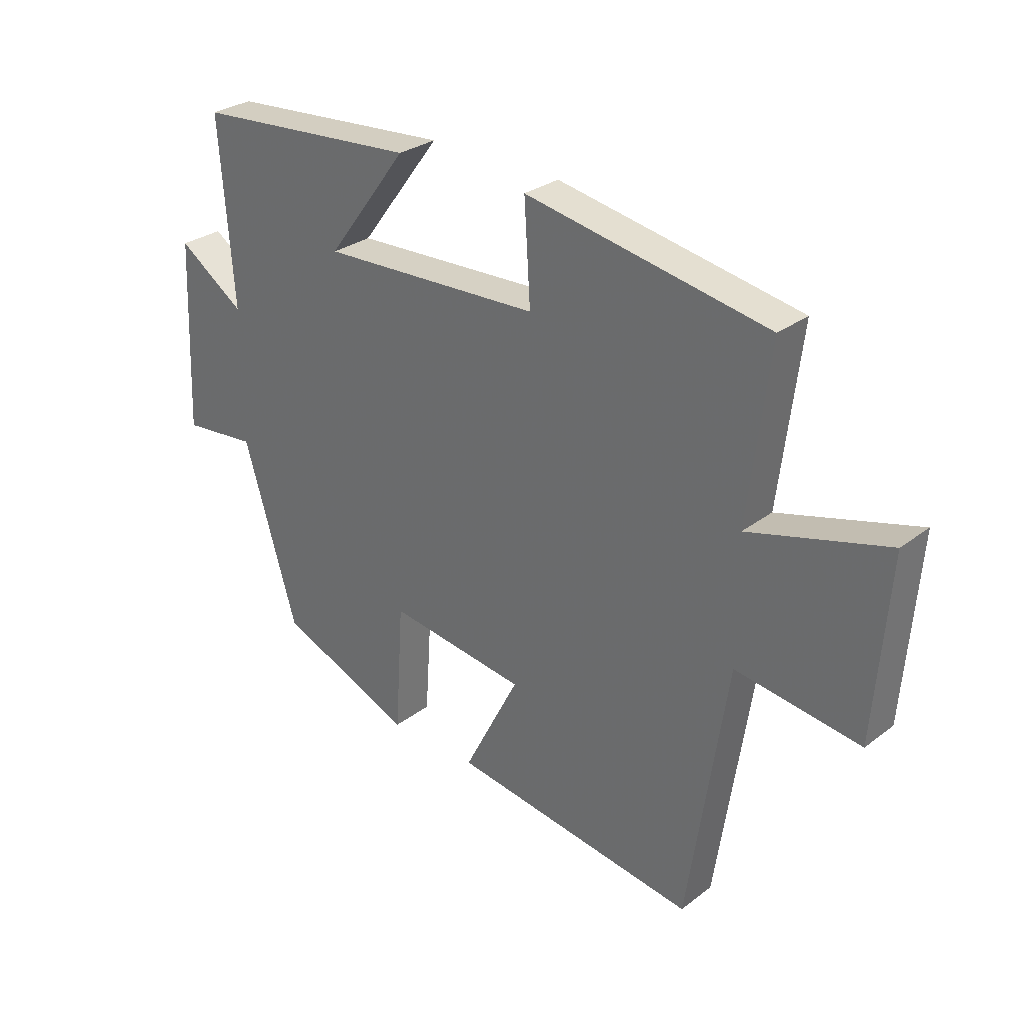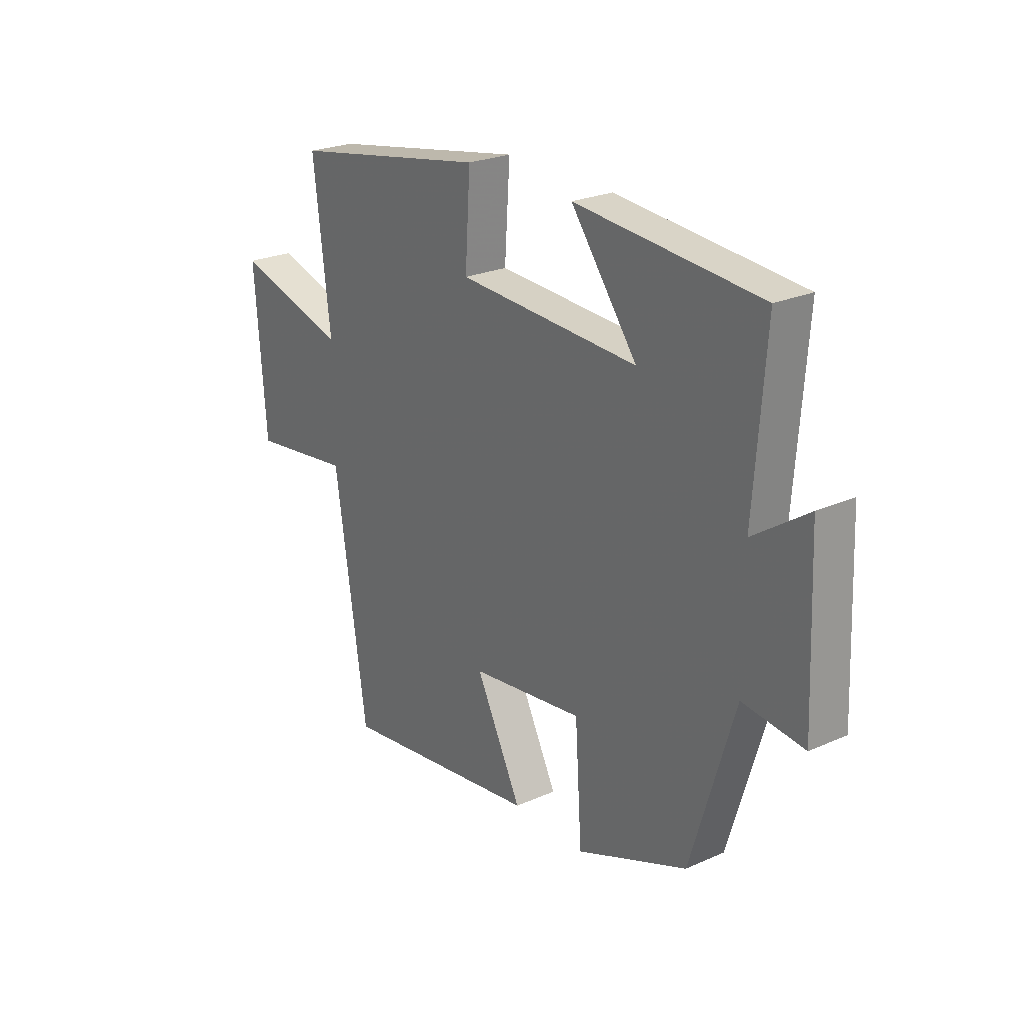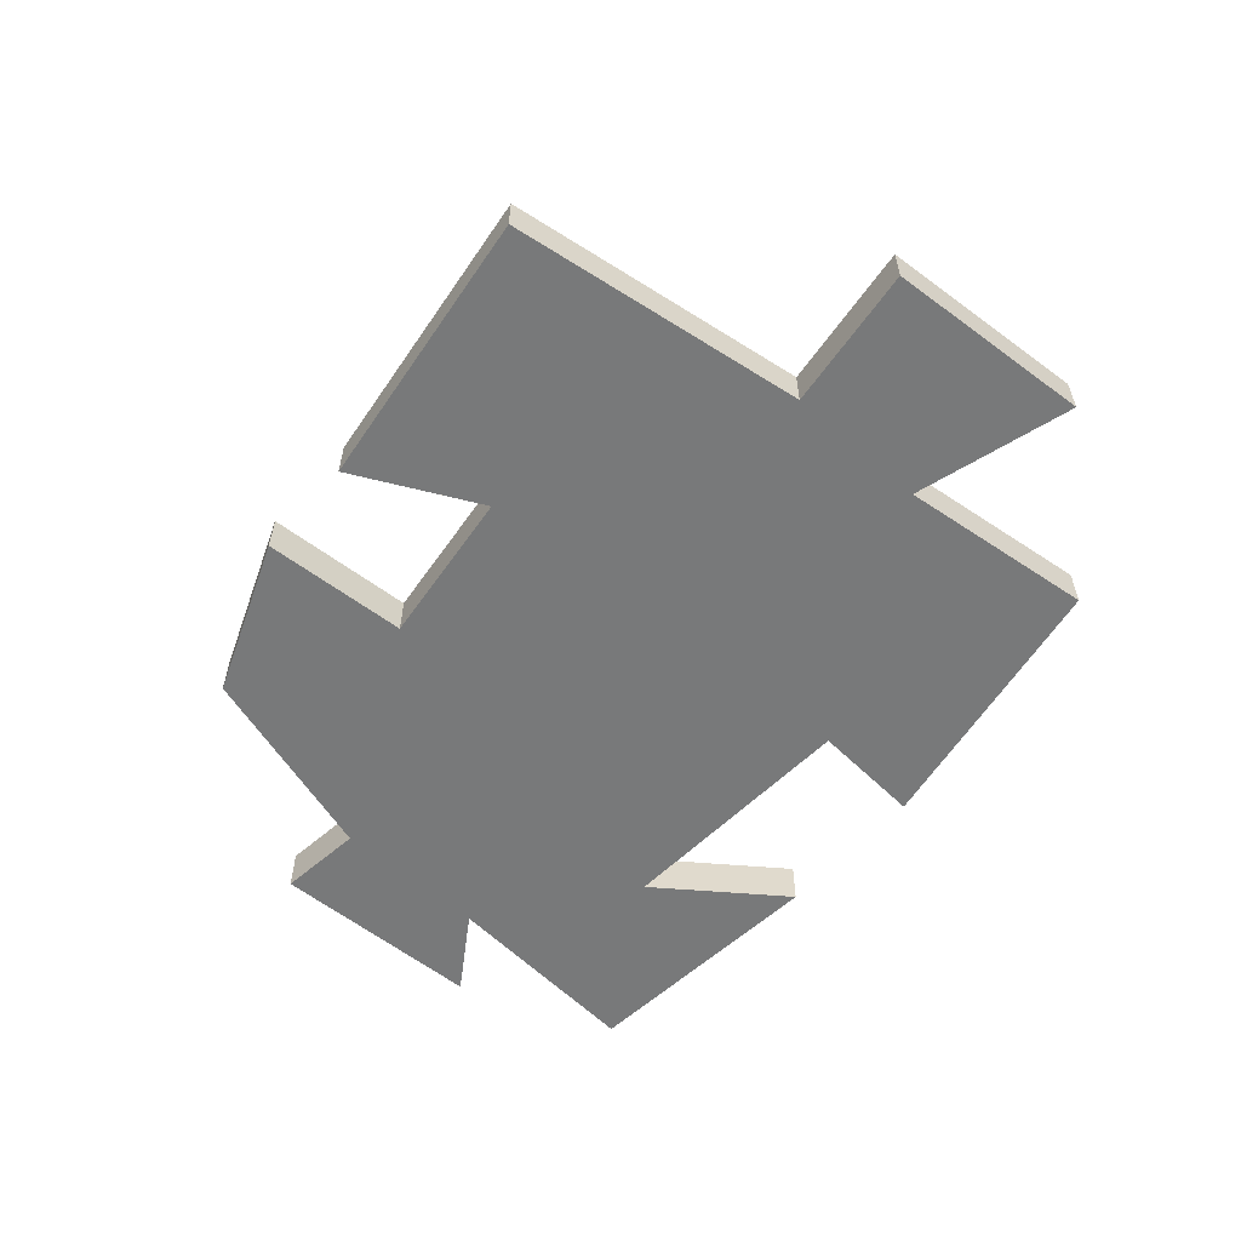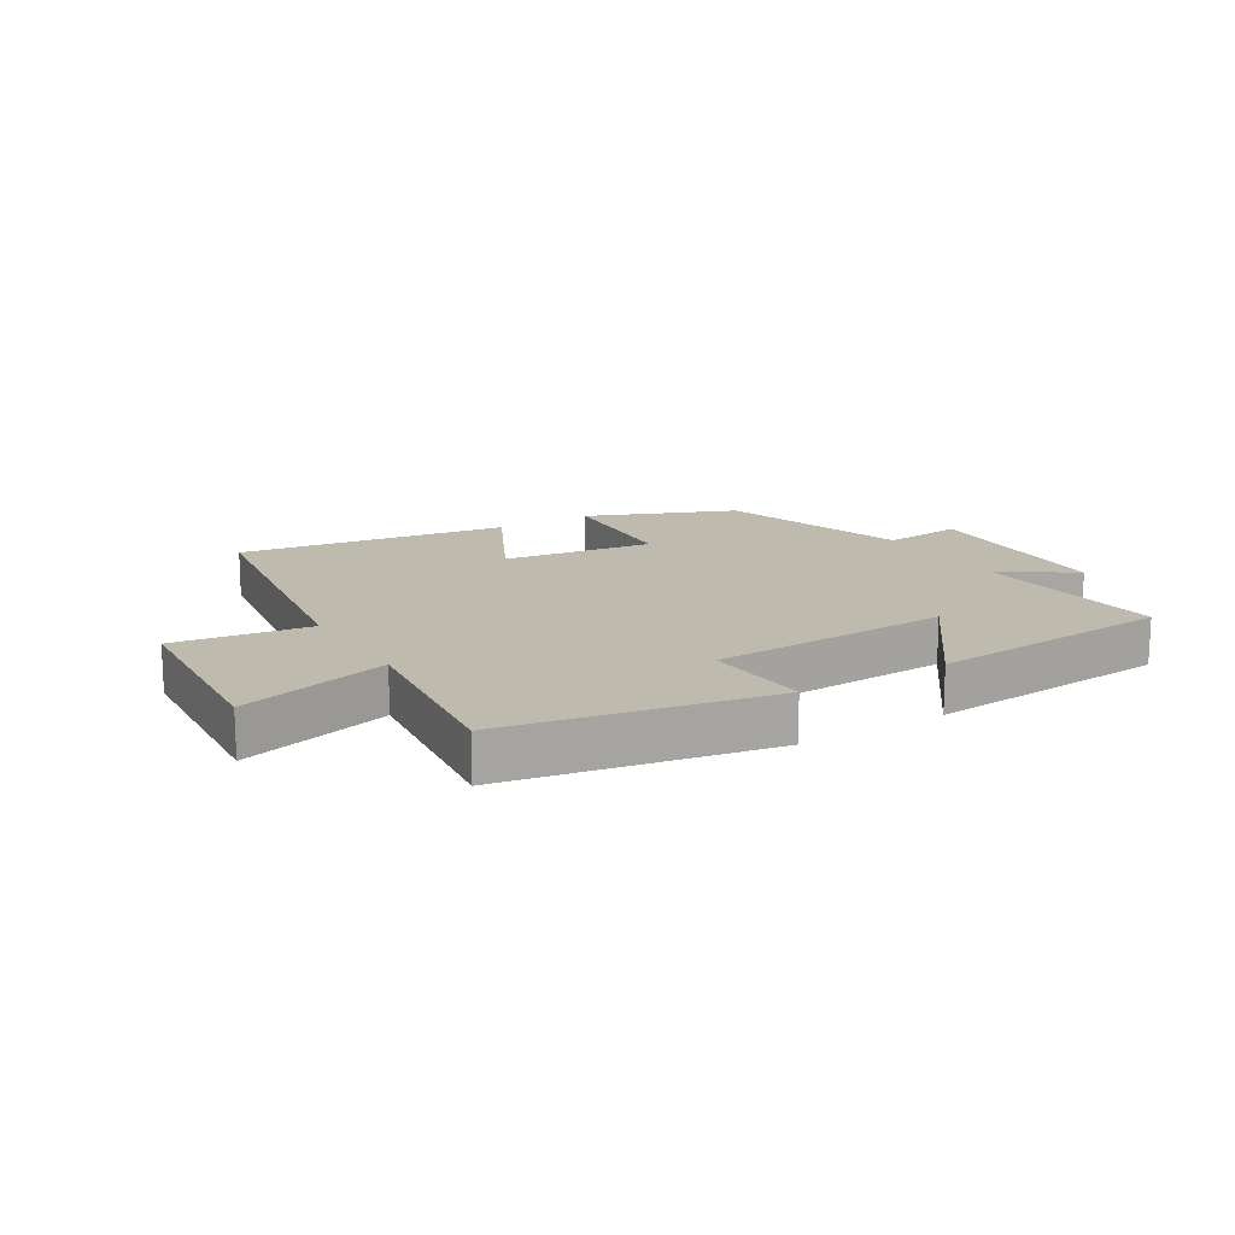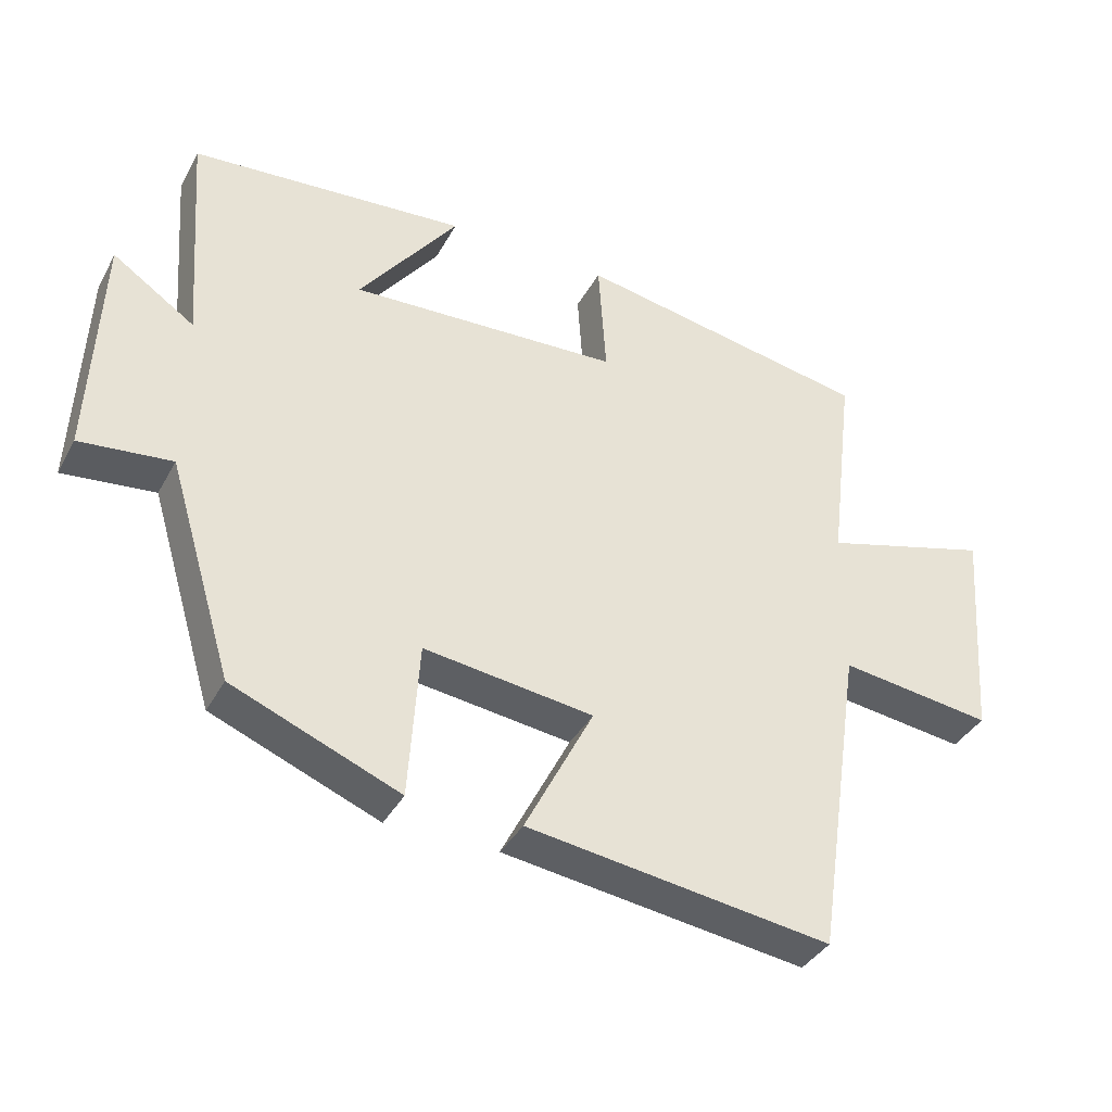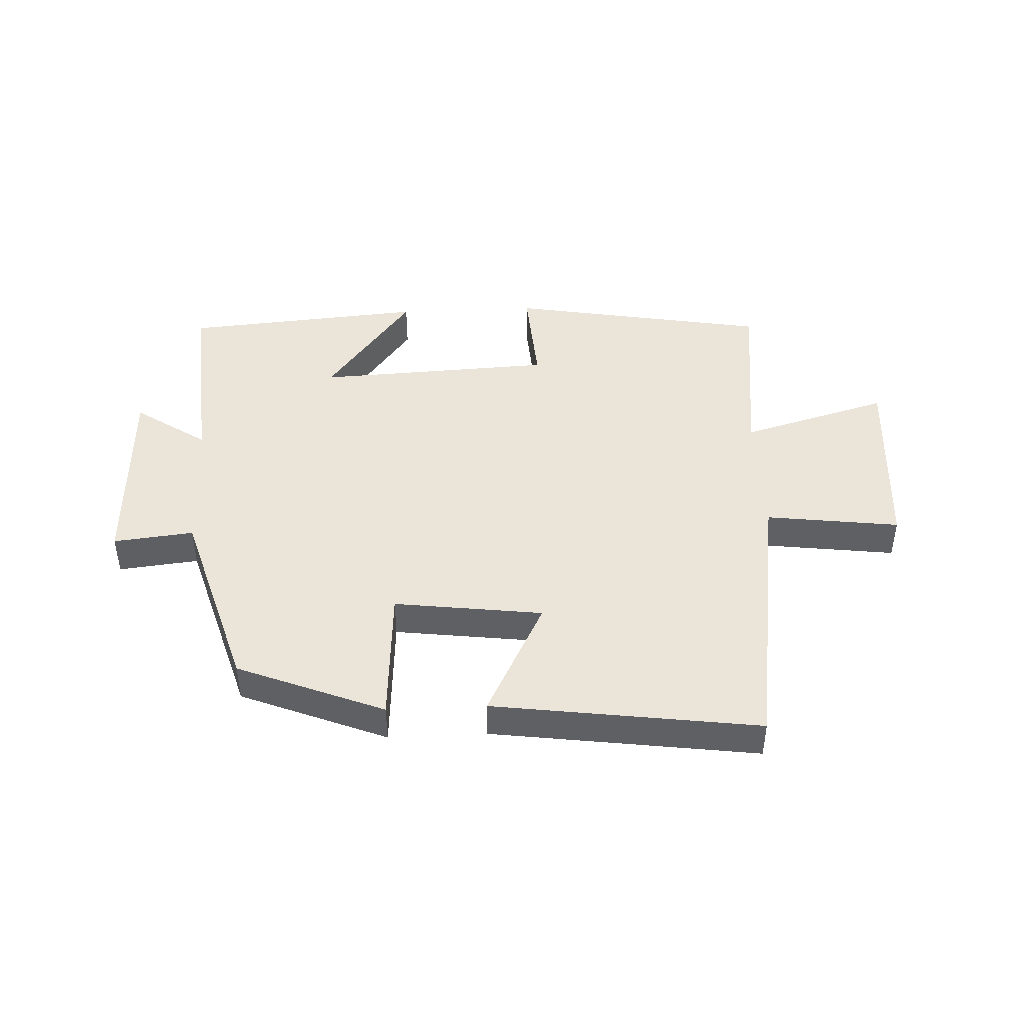
<metadata>
{"format":"obj","ext":"obj","renderer":"f3d","projection":"perspective","resolution":1024,"background":"white","views":[{"elev":29.2,"azim":-138.1,"up":"+Z"},{"elev":24.4,"azim":53.8,"up":"+Z"},{"elev":-57.7,"azim":-131.8,"up":"+Y"},{"elev":15.4,"azim":-31.3,"up":"+Y"},{"elev":-37.8,"azim":154.1,"up":"+Z"},{"elev":44.7,"azim":177.3,"up":"+Y"}]}
</metadata>
<code>
v 0.524 0.07 0.468
v 0.5 0.07 0.147
v 0.618 0.07 0.227
v 0.632 0.07 -0.105
v 0.5 0.07 -0.091
v 0.406 0.07 -0.403
v 0.166 0.07 -0.5
v 0.151 0.07 -0.274
v -0.093 0.07 -0.306
v 0.006 0.07 -0.5
v -0.431 0.07 -0.561
v -0.5 0.07 -0.1
v -0.72 0.07 -0.129
v -0.744 0.07 0.189
v -0.5 0.07 0.12
v -0.537 0.07 0.423
v -0.11 0.07 0.5
v -0.121 0.07 0.328
v 0.269 0.07 0.31
v 0.126 0.07 0.5
v 0.524 0 0.468
v 0.5 0 0.147
v 0.618 0 0.227
v 0.632 0 -0.105
v 0.5 0 -0.091
v 0.406 0 -0.403
v 0.166 0 -0.5
v 0.151 0 -0.274
v -0.093 0 -0.306
v 0.006 0 -0.5
v -0.431 0 -0.561
v -0.5 0 -0.1
v -0.72 0 -0.129
v -0.744 0 0.189
v -0.5 0 0.12
v -0.537 0 0.423
v -0.11 0 0.5
v -0.121 0 0.328
v 0.269 0 0.31
v 0.126 0 0.5
f 19 20 1 2
f 18 19 2
f 15 16 17 18
f 15 18 2
f 12 13 14 15
f 12 15 2
f 9 10 11 12
f 8 9 12 2
f 5 6 7 8
f 5 8 2 3
f 3 4 5
f 22 21 40 39
f 22 39 38
f 38 37 36 35
f 22 38 35
f 35 34 33 32
f 22 35 32
f 32 31 30 29
f 22 32 29 28
f 28 27 26 25
f 23 22 28 25
f 25 24 23
f 1 21 22 2
f 2 22 23 3
f 3 23 24 4
f 4 24 25 5
f 5 25 26 6
f 6 26 27 7
f 7 27 28 8
f 8 28 29 9
f 9 29 30 10
f 10 30 31 11
f 11 31 32 12
f 12 32 33 13
f 13 33 34 14
f 14 34 35 15
f 15 35 36 16
f 16 36 37 17
f 17 37 38 18
f 18 38 39 19
f 19 39 40 20
f 20 40 21 1

</code>
